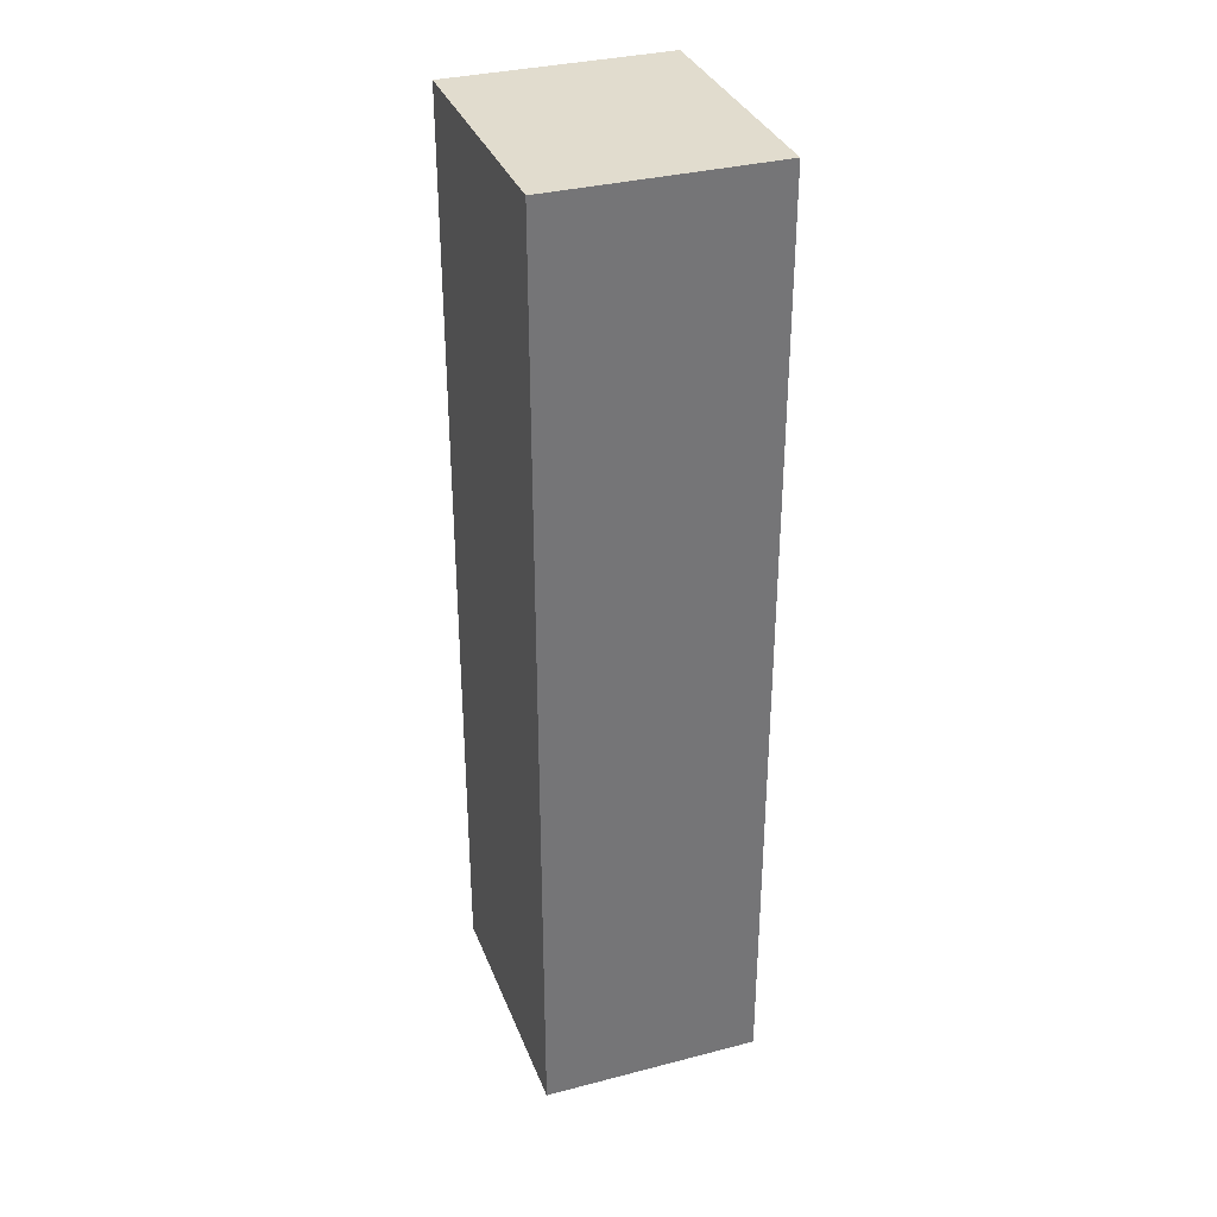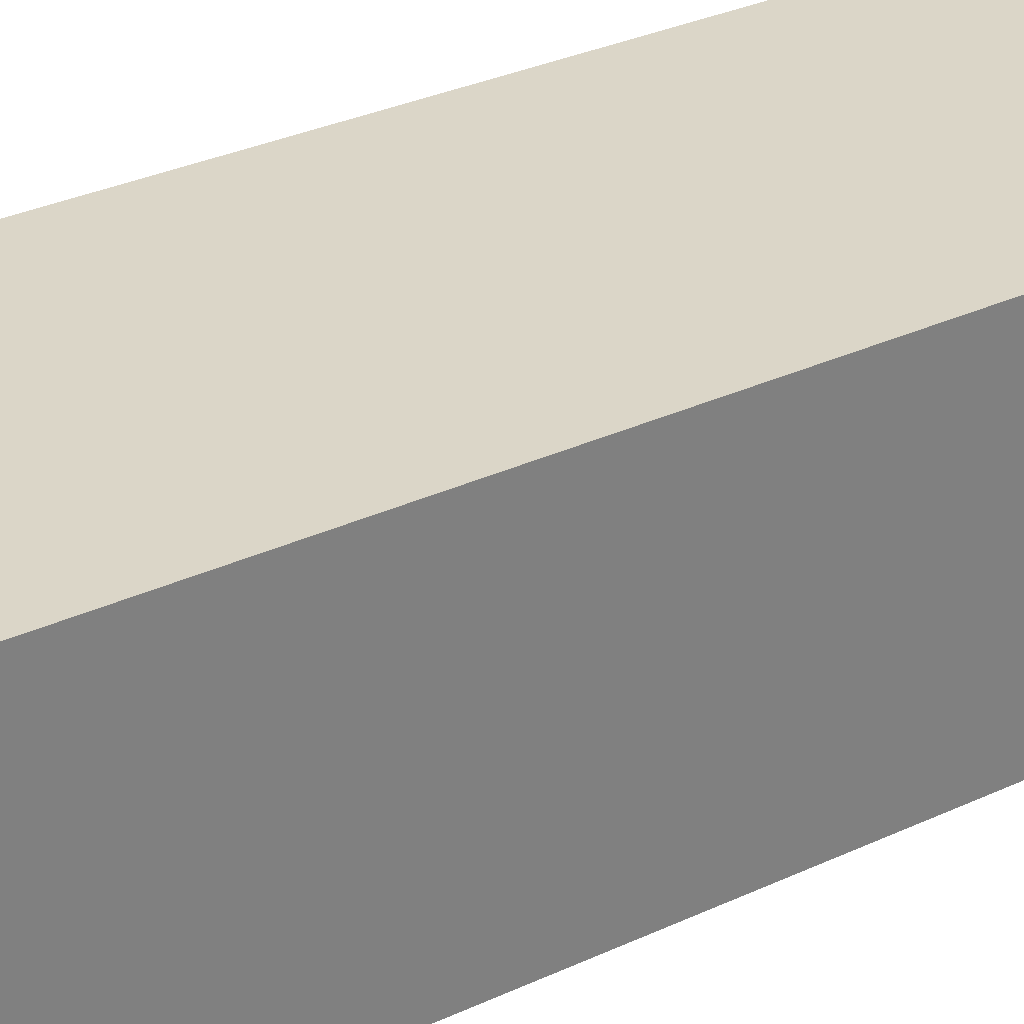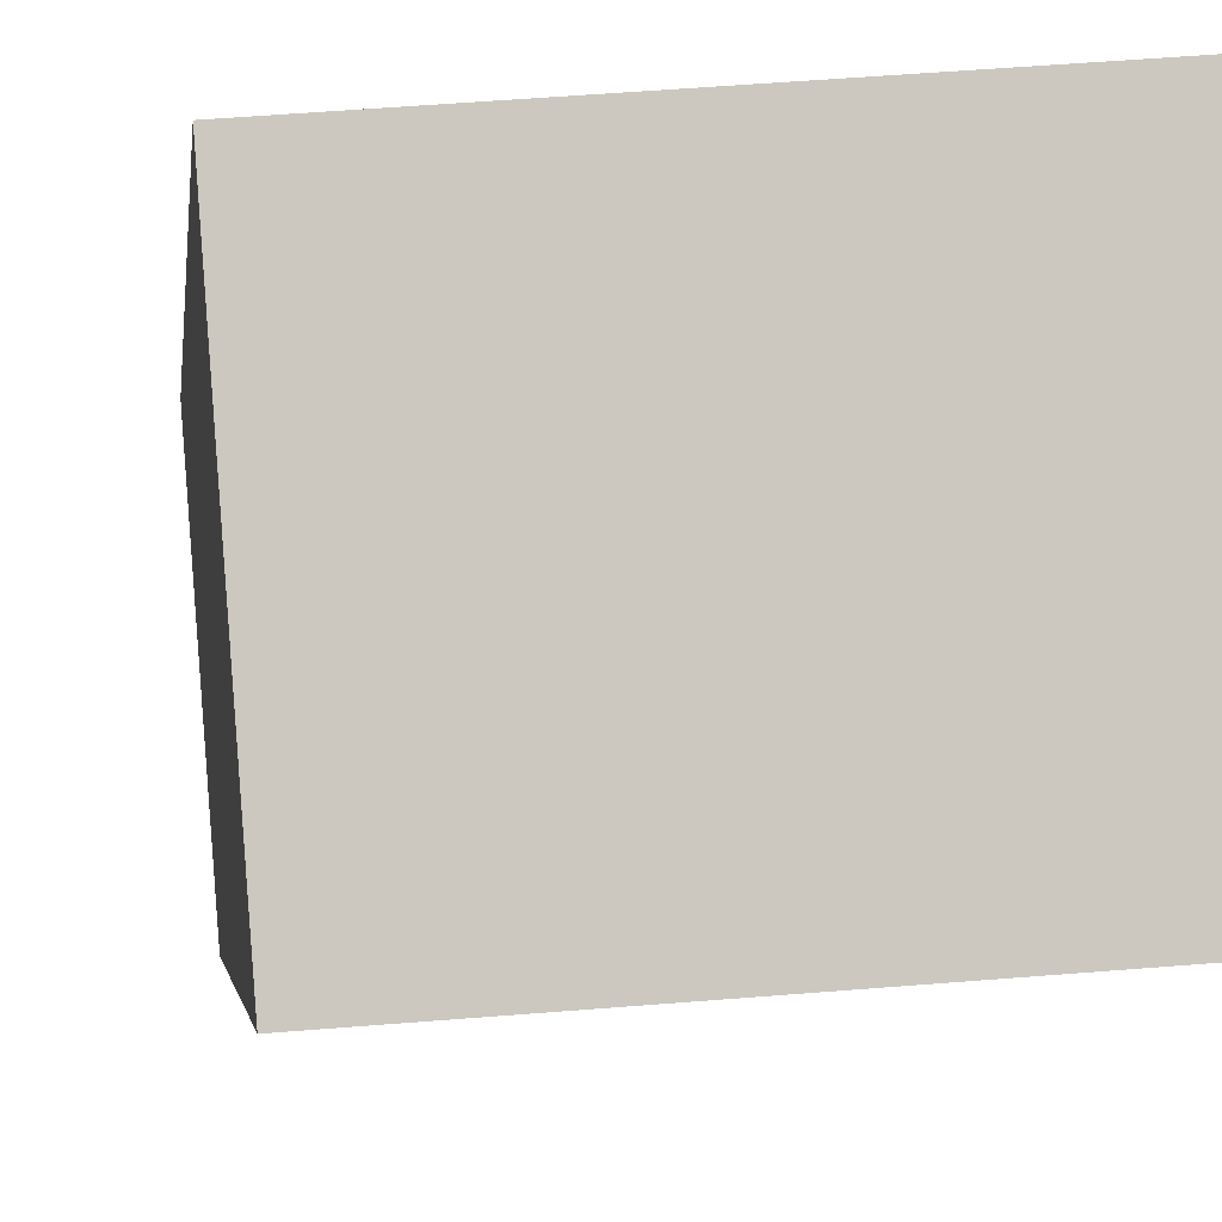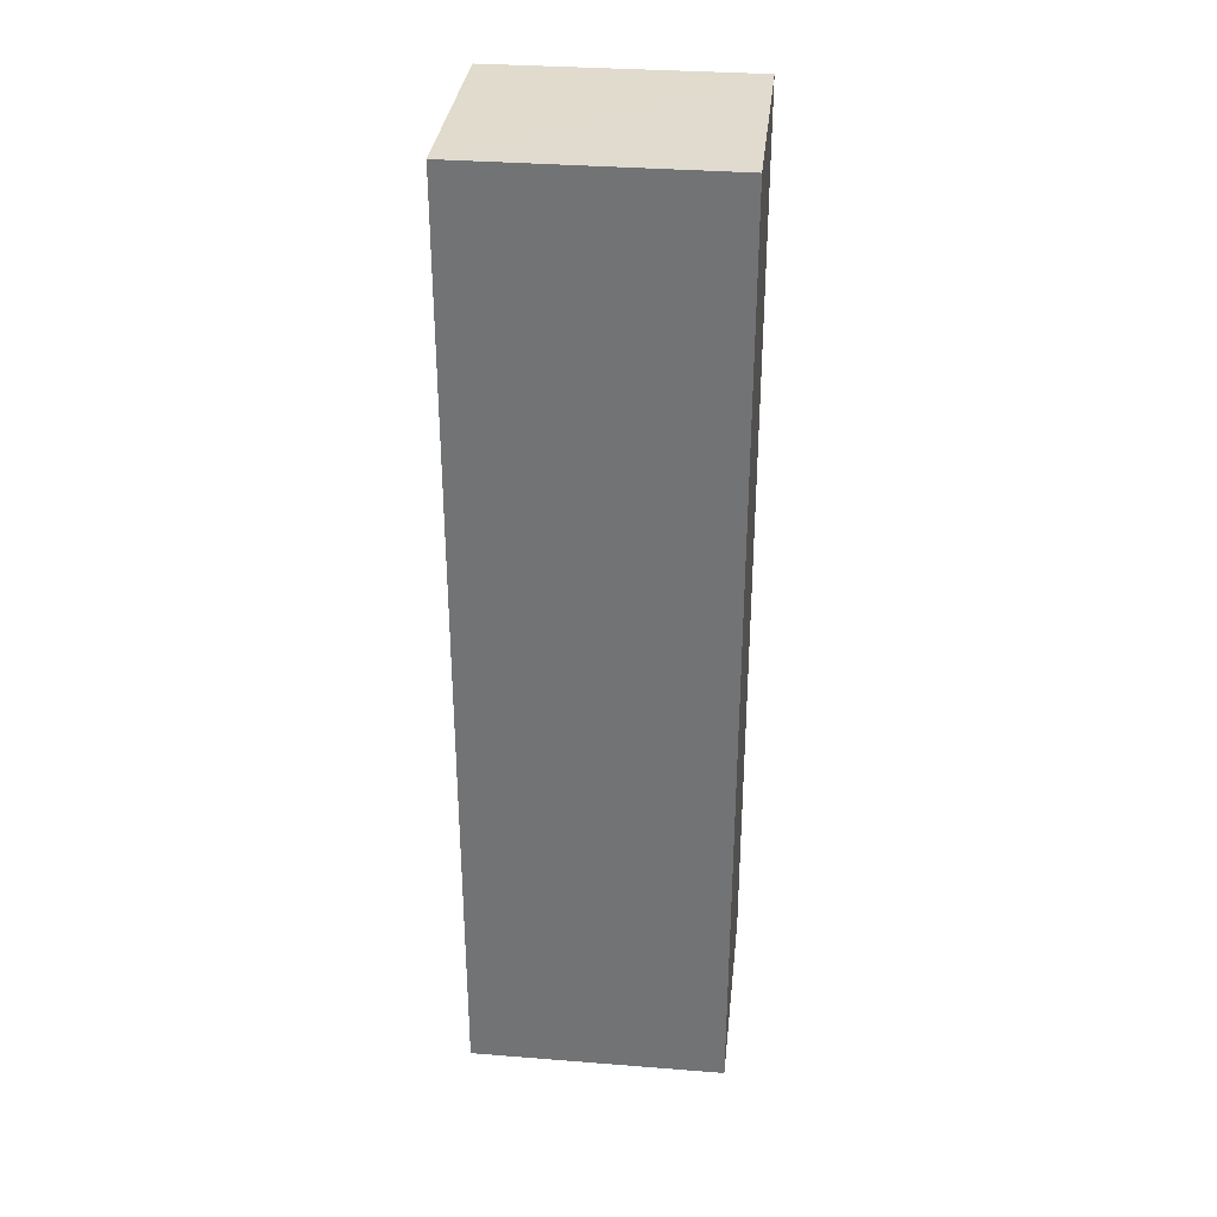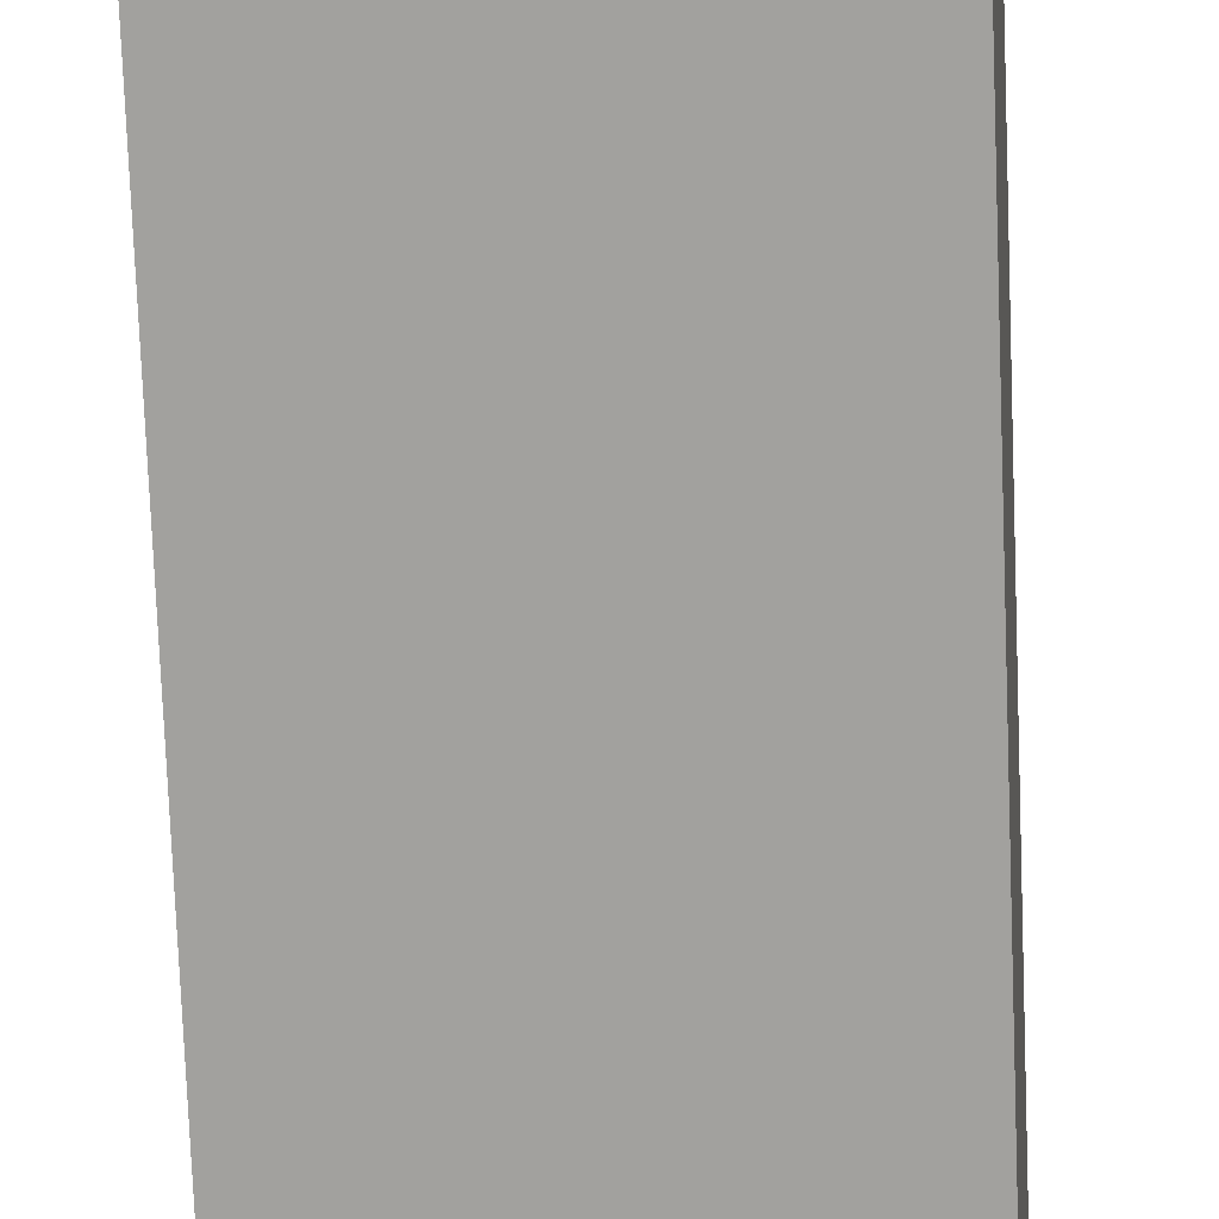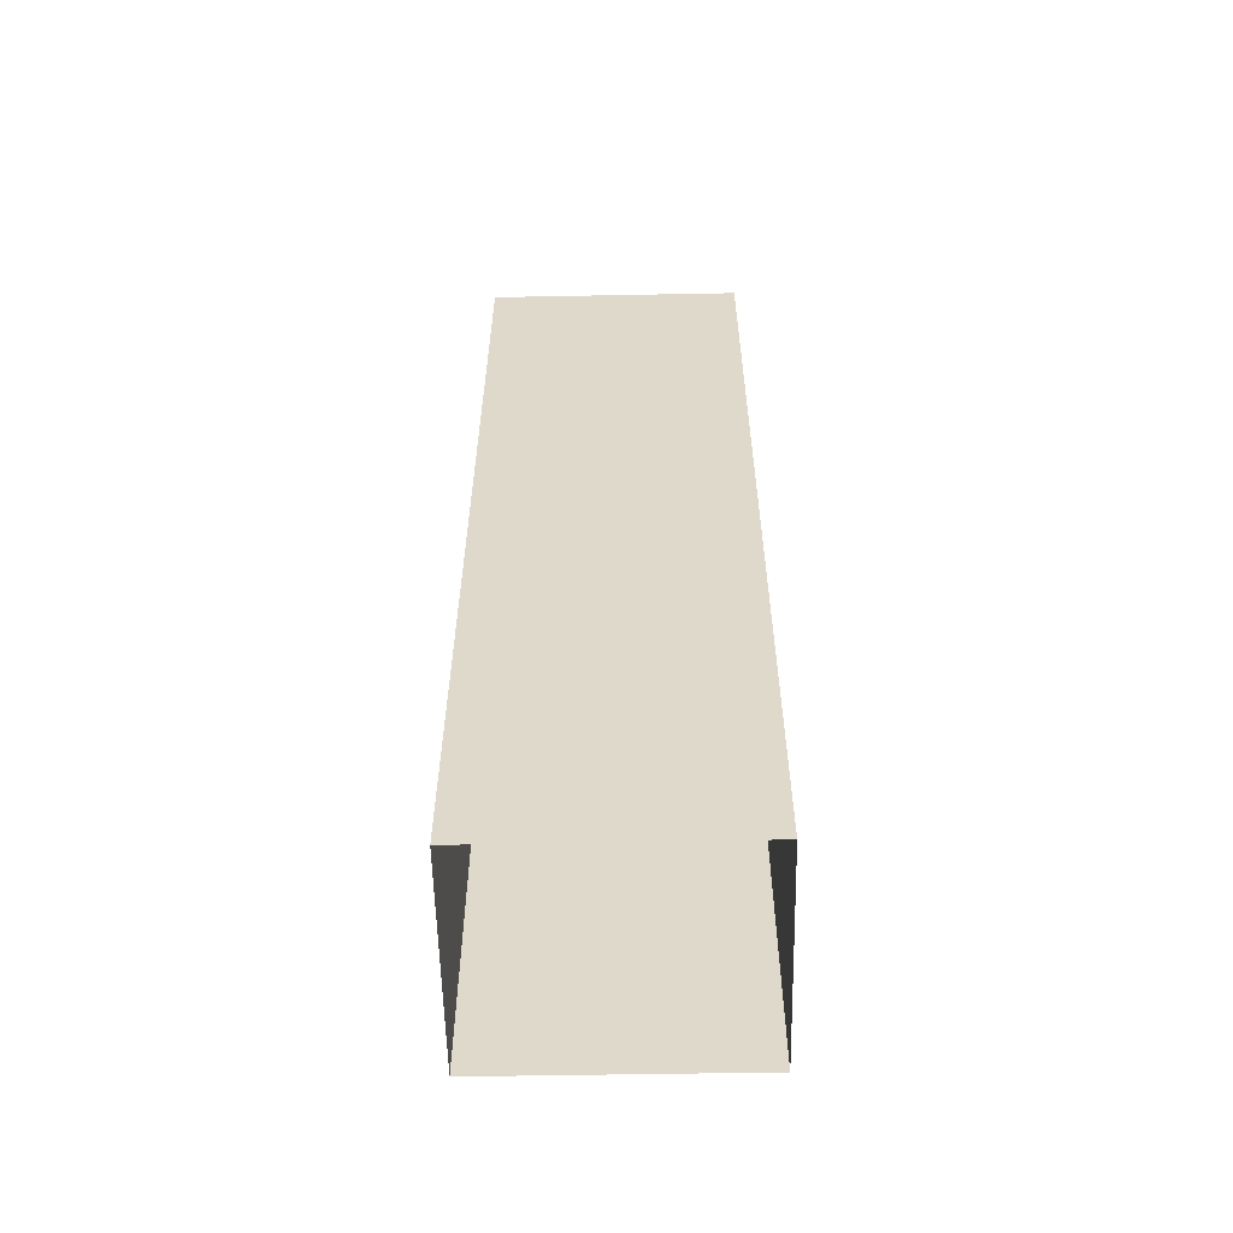
<metadata>
{"format":"obj","ext":"obj","renderer":"f3d","projection":"perspective","resolution":1024,"background":"white","views":[{"elev":34.0,"azim":74.8,"up":"+Z"},{"elev":25.9,"azim":-128.3,"up":"+Y"},{"elev":-2.1,"azim":-4.2,"up":"+Y"},{"elev":33.3,"azim":10.3,"up":"+Z"},{"elev":-73.0,"azim":-177.8,"up":"+Y"},{"elev":-58.0,"azim":5.3,"up":"+Z"}]}
</metadata>
<code>
v -1.155e+04 -3.797e+04 23.13
v -1.155e+04 -3.797e+04 23.13
v -1.155e+04 -3.797e+04 23.13
v -1.155e+04 -3.797e+04 23.13
v -1.155e+04 -3.797e+04 30.64
v -1.155e+04 -3.797e+04 30.64
v -1.155e+04 -3.797e+04 30.64
v -1.155e+04 -3.797e+04 30.64
f 1 2 3
f 1 4 2
f 5 6 7
f 5 8 6
f 7 1 3
f 7 6 1
f 6 4 1
f 6 8 4
f 5 2 4
f 8 5 4
f 7 3 2
f 5 7 2

</code>
